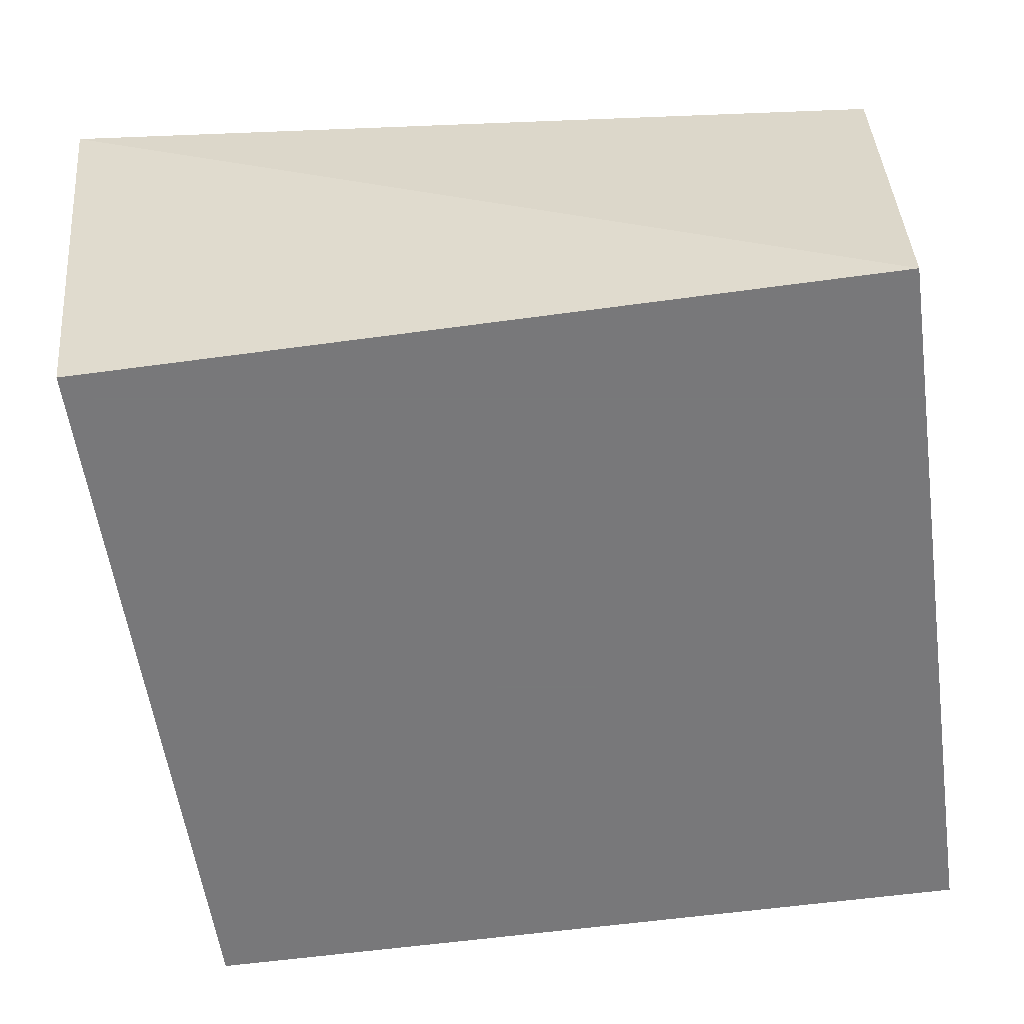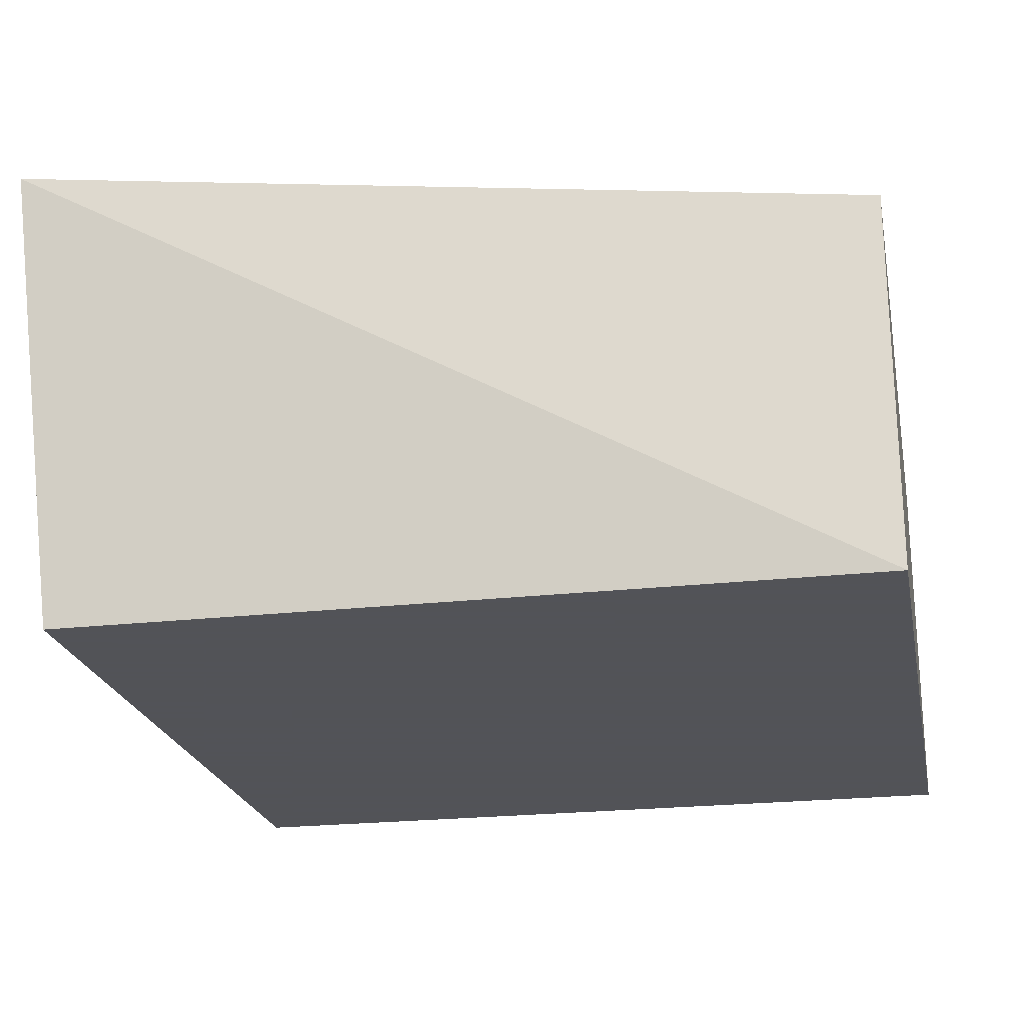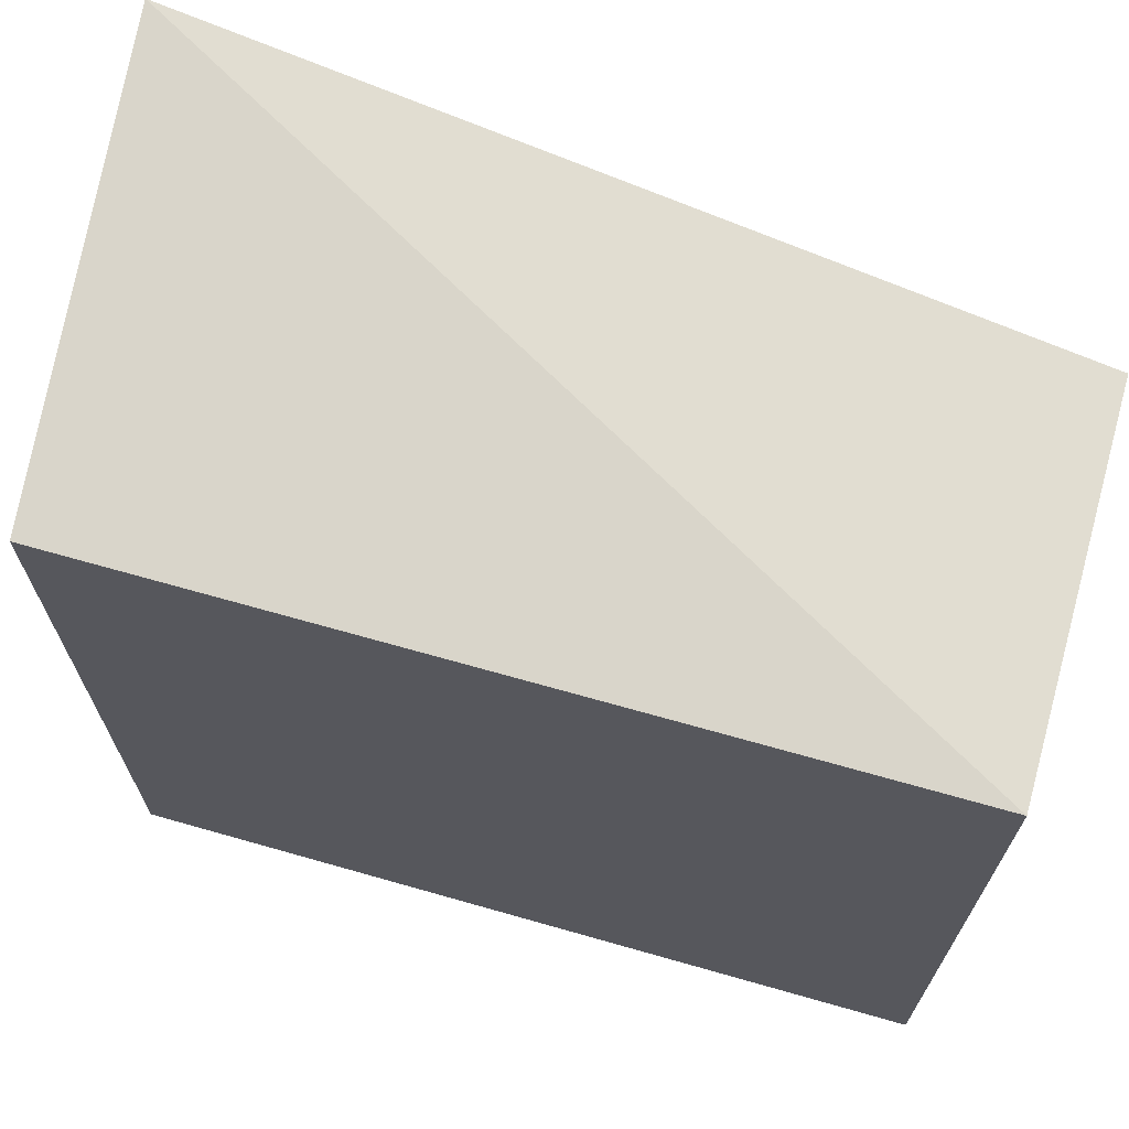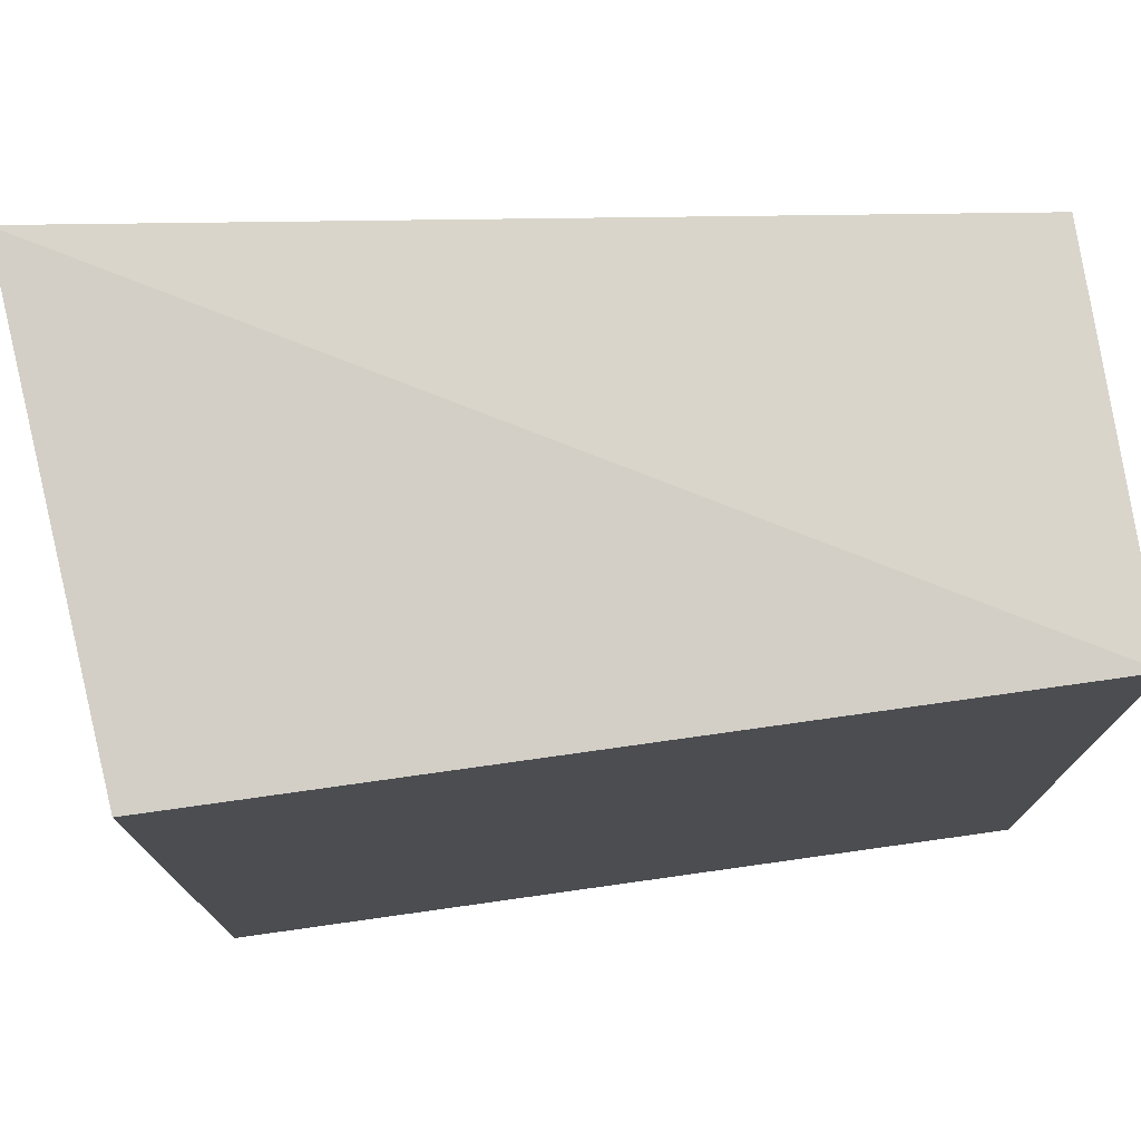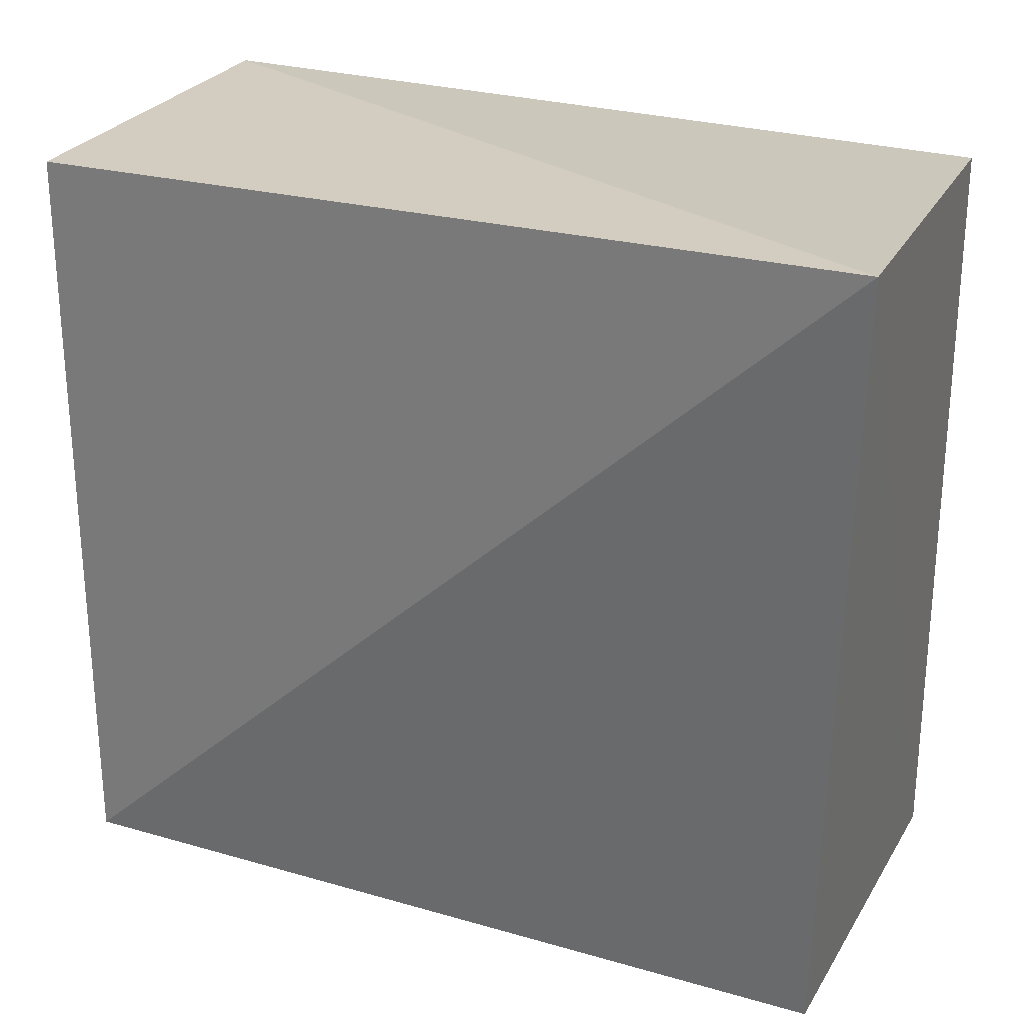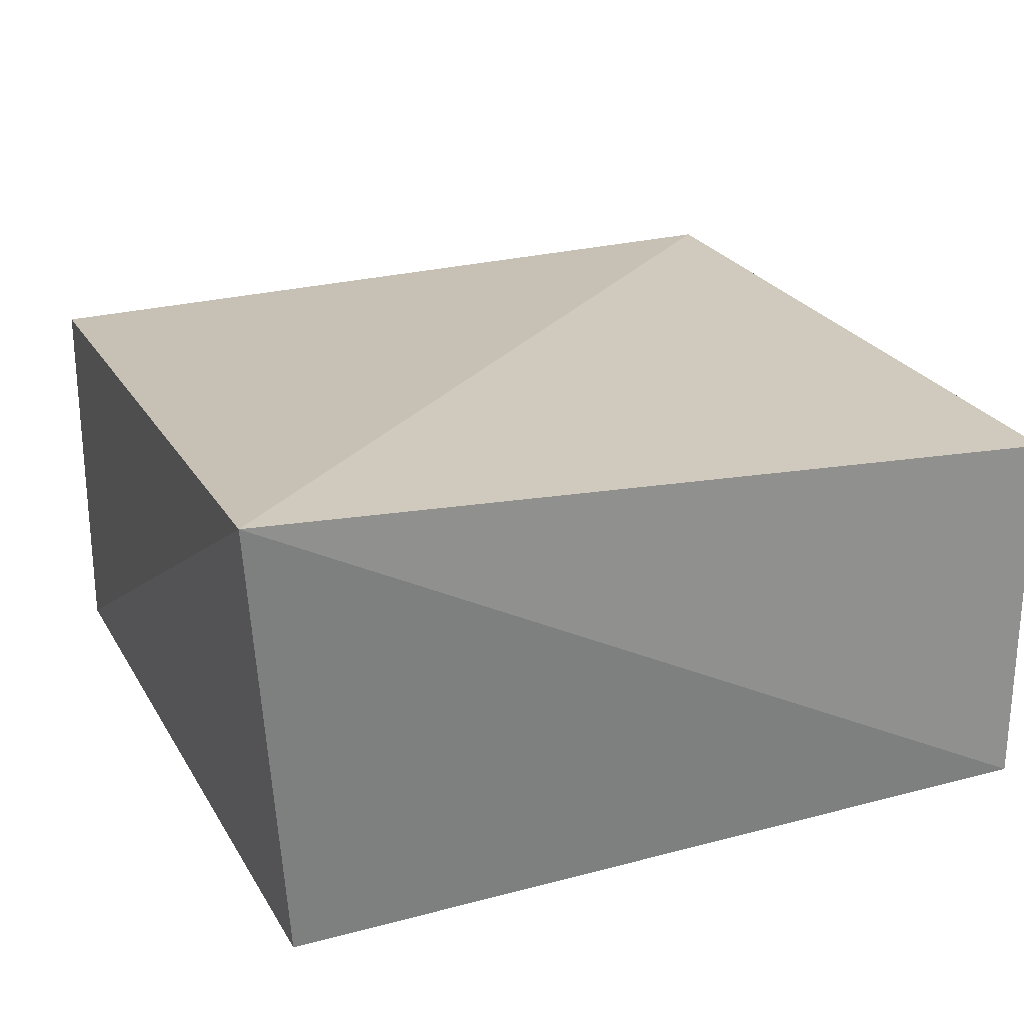
<metadata>
{"format":"obj","ext":"obj","renderer":"f3d","projection":"perspective","resolution":1024,"background":"white","views":[{"elev":-57.6,"azim":8.1,"up":"+Y"},{"elev":-22.5,"azim":11.2,"up":"+Y"},{"elev":68.5,"azim":15.9,"up":"+Z"},{"elev":75.4,"azim":-8.0,"up":"+Z"},{"elev":26.7,"azim":-155.5,"up":"+Z"},{"elev":24.8,"azim":-23.6,"up":"+Y"}]}
</metadata>
<code>
v 0.02493 0.2348 0.2509
v 0.02493 0.2348 0.008463
v 0.02493 0.3561 0.008463
v -0.2467 0.3842 0.2665
v -0.2326 0.2348 0.2509
v 0.02493 0.3561 0.2509
v -0.2326 0.2348 0.008463
v -0.2326 0.3561 0.008463
f 1 2 3
f 5 2 1
f 5 1 4
f 6 1 3
f 6 3 4
f 6 4 1
f 7 3 2
f 7 2 5
f 7 5 4
f 8 7 4
f 8 4 3
f 8 3 7

</code>
